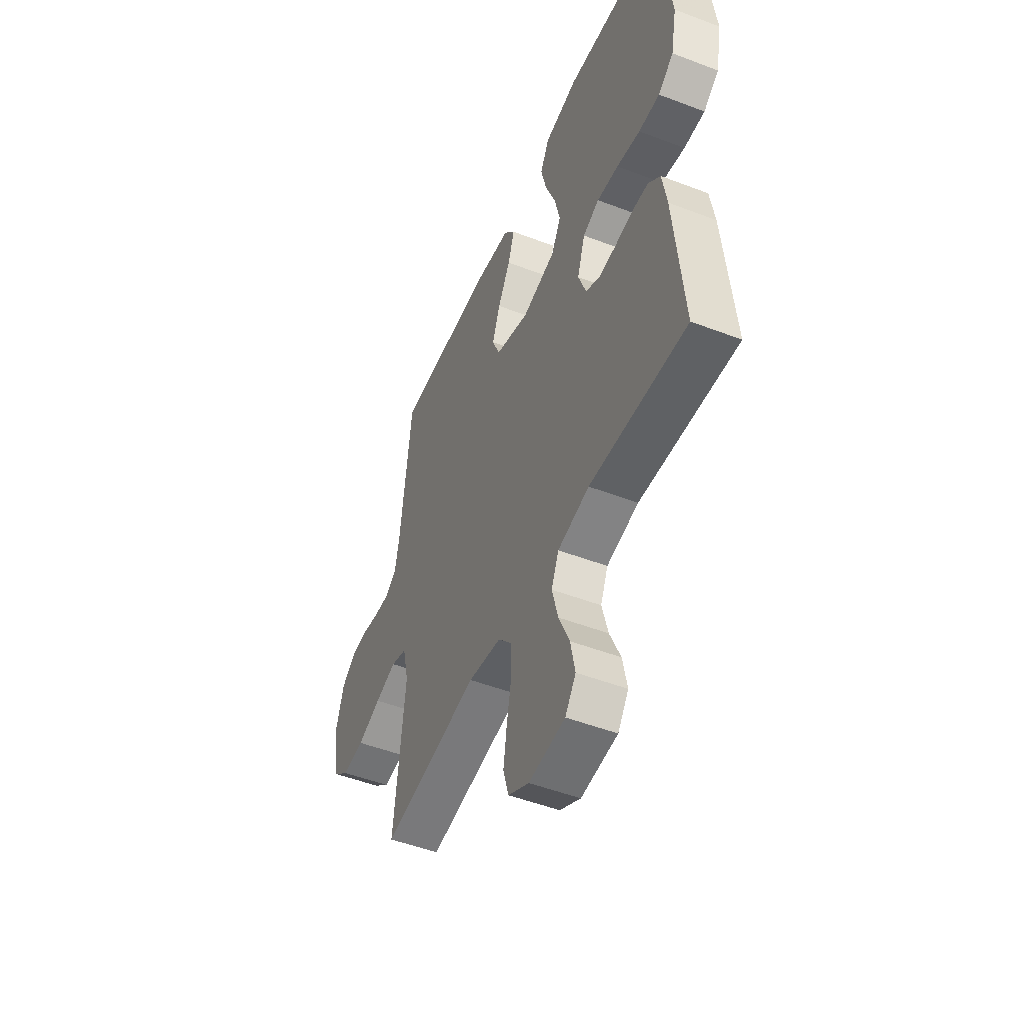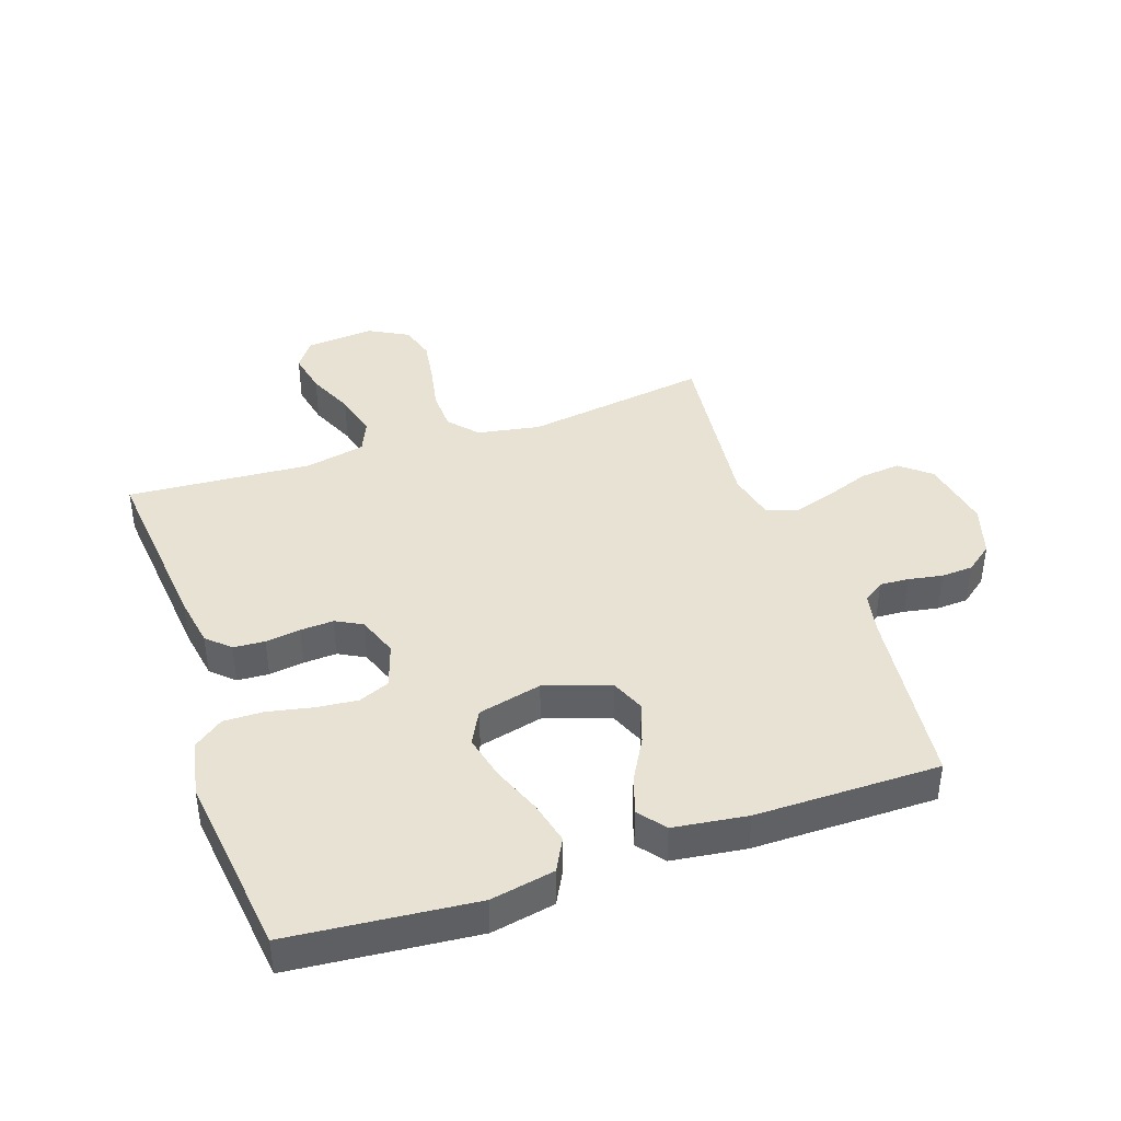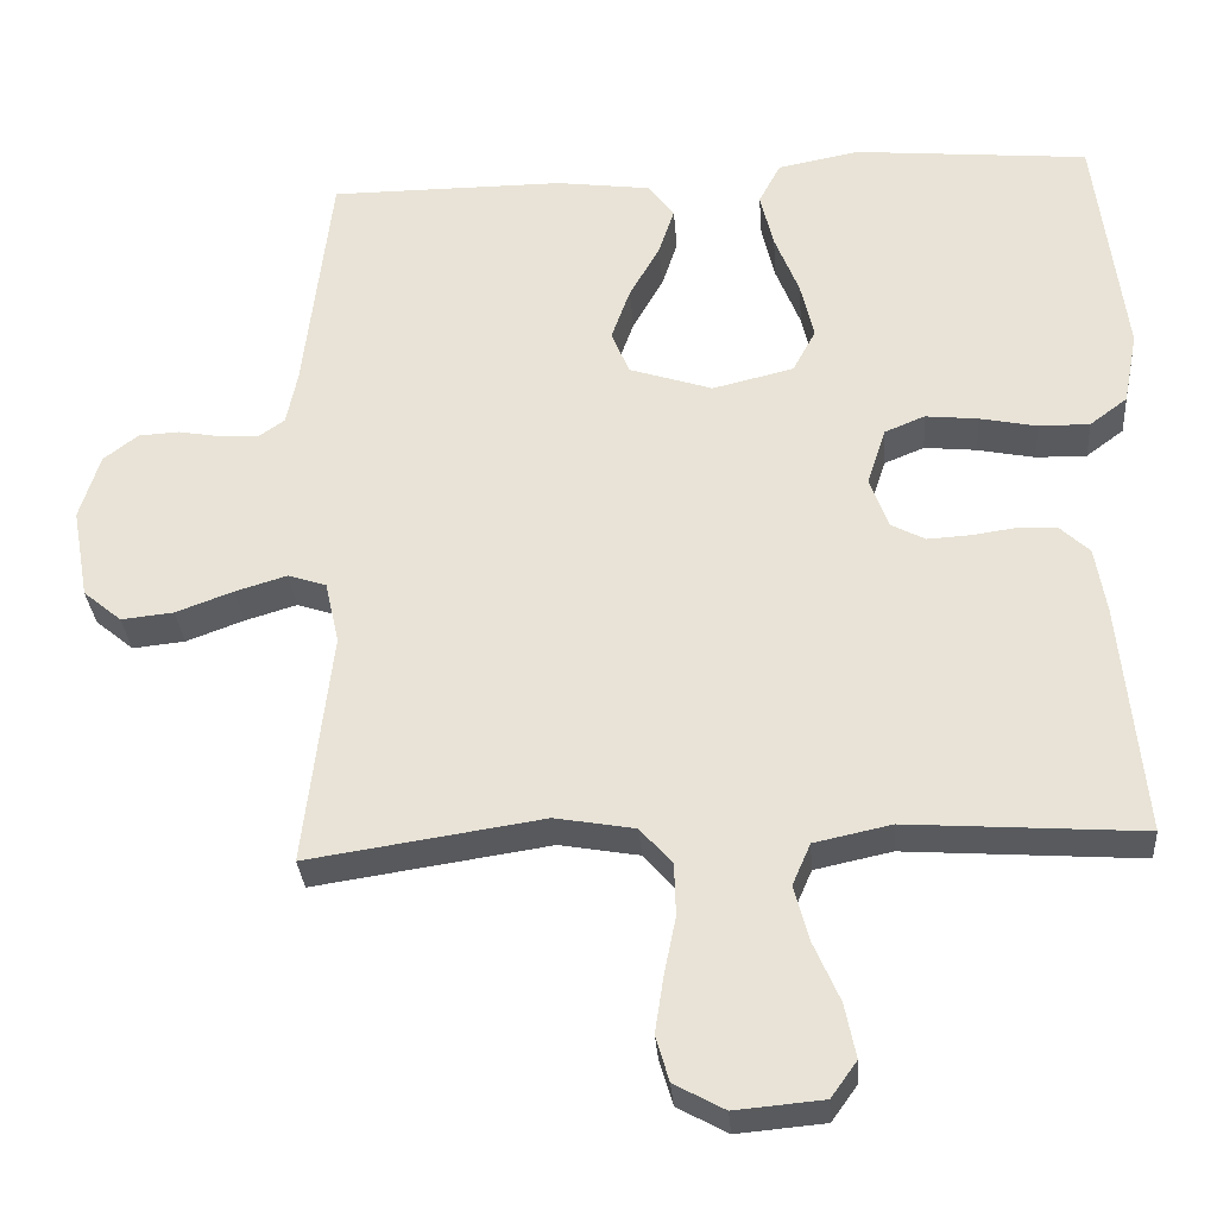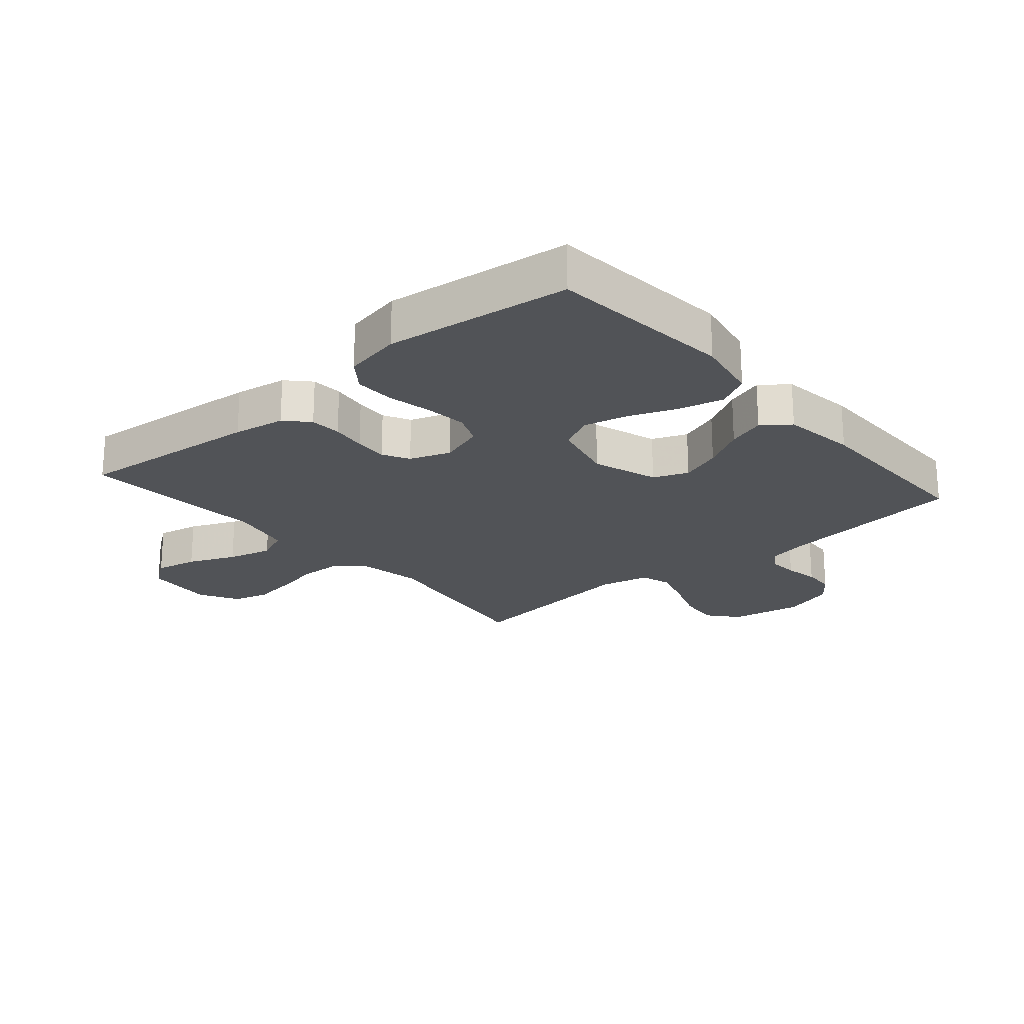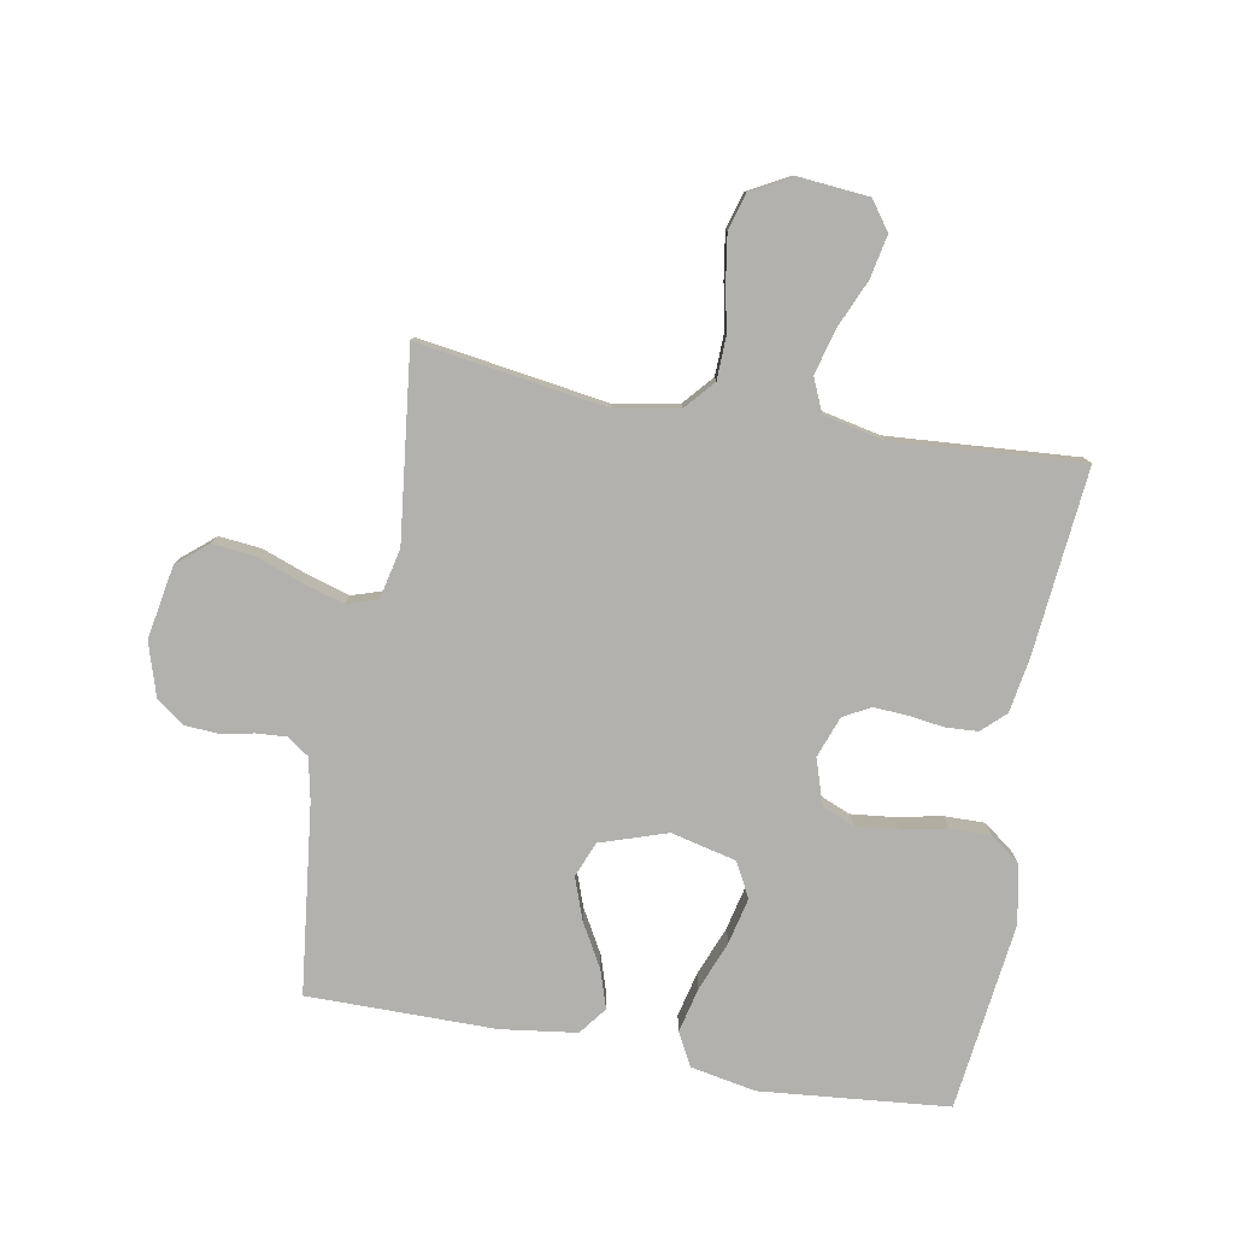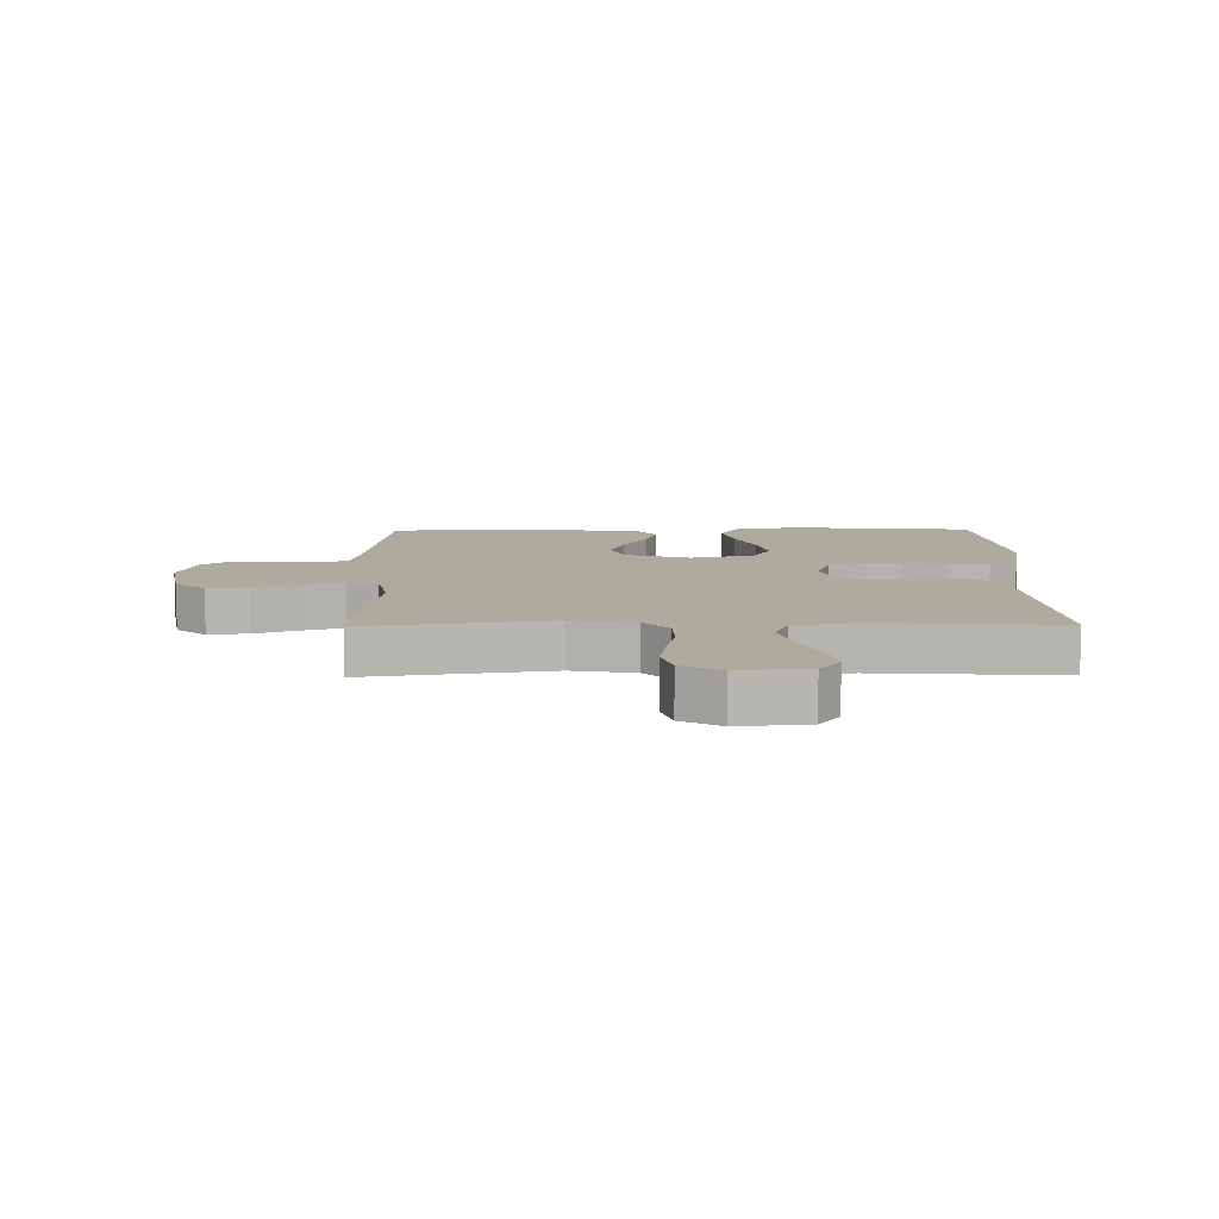
<metadata>
{"format":"obj","ext":"obj","renderer":"f3d","projection":"perspective","resolution":1024,"background":"white","views":[{"elev":-49.7,"azim":-112.9,"up":"+Z"},{"elev":40.9,"azim":-18.9,"up":"+Y"},{"elev":-31.4,"azim":-175.6,"up":"+Z"},{"elev":-21.9,"azim":-49.2,"up":"+Y"},{"elev":-79.3,"azim":169.8,"up":"+Y"},{"elev":9.3,"azim":179.2,"up":"+Y"}]}
</metadata>
<code>
v 0.5 0.07 0.5
v 0.535 0.07 0.2
v 0.549 0.07 0.132
v 0.583 0.07 0.108
v 0.631 0.07 0.111
v 0.686 0.07 0.121
v 0.738 0.07 0.118
v 0.782 0.07 0.084
v 0.808 0.07 0
v 0.787 0.07 -0.117
v 0.738 0.07 -0.158
v 0.671 0.07 -0.151
v 0.598 0.07 -0.124
v 0.532 0.07 -0.104
v 0.483 0.07 -0.12
v 0.465 0.07 -0.2
v 0.5 0.07 -0.5
v 0.2 0.07 -0.455
v 0.098 0.07 -0.473
v 0.057 0.07 -0.52
v 0.055 0.07 -0.587
v 0.07 0.07 -0.661
v 0.081 0.07 -0.733
v 0.064 0.07 -0.791
v 0 0.07 -0.826
v -0.112 0.07 -0.816
v -0.145 0.07 -0.77
v -0.131 0.07 -0.701
v -0.098 0.07 -0.625
v -0.079 0.07 -0.553
v -0.102 0.07 -0.5
v -0.2 0.07 -0.479
v -0.5 0.07 -0.5
v -0.471 0.07 -0.2
v -0.457 0.07 -0.116
v -0.42 0.07 -0.081
v -0.369 0.07 -0.078
v -0.312 0.07 -0.086
v -0.258 0.07 -0.089
v -0.215 0.07 -0.066
v -0.191 0.07 0
v -0.215 0.07 0.073
v -0.266 0.07 0.094
v -0.333 0.07 0.087
v -0.406 0.07 0.072
v -0.471 0.07 0.071
v -0.519 0.07 0.107
v -0.537 0.07 0.2
v -0.5 0.07 0.5
v -0.2 0.07 0.528
v -0.096 0.07 0.508
v -0.068 0.07 0.455
v -0.085 0.07 0.384
v -0.116 0.07 0.305
v -0.133 0.07 0.232
v -0.104 0.07 0.177
v 0 0.07 0.152
v 0.106 0.07 0.187
v 0.129 0.07 0.243
v 0.105 0.07 0.31
v 0.066 0.07 0.379
v 0.046 0.07 0.44
v 0.08 0.07 0.484
v 0.2 0.07 0.5
v 0.5 0 0.5
v 0.535 0 0.2
v 0.549 0 0.132
v 0.583 0 0.108
v 0.631 0 0.111
v 0.686 0 0.121
v 0.738 0 0.118
v 0.782 0 0.084
v 0.808 0 0
v 0.787 0 -0.117
v 0.738 0 -0.158
v 0.671 0 -0.151
v 0.598 0 -0.124
v 0.532 0 -0.104
v 0.483 0 -0.12
v 0.465 0 -0.2
v 0.5 0 -0.5
v 0.2 0 -0.455
v 0.098 0 -0.473
v 0.057 0 -0.52
v 0.055 0 -0.587
v 0.07 0 -0.661
v 0.081 0 -0.733
v 0.064 0 -0.791
v 0 0 -0.826
v -0.112 0 -0.816
v -0.145 0 -0.77
v -0.131 0 -0.701
v -0.098 0 -0.625
v -0.079 0 -0.553
v -0.102 0 -0.5
v -0.2 0 -0.479
v -0.5 0 -0.5
v -0.471 0 -0.2
v -0.457 0 -0.116
v -0.42 0 -0.081
v -0.369 0 -0.078
v -0.312 0 -0.086
v -0.258 0 -0.089
v -0.215 0 -0.066
v -0.191 0 0
v -0.215 0 0.073
v -0.266 0 0.094
v -0.333 0 0.087
v -0.406 0 0.072
v -0.471 0 0.071
v -0.519 0 0.107
v -0.537 0 0.2
v -0.5 0 0.5
v -0.2 0 0.528
v -0.096 0 0.508
v -0.068 0 0.455
v -0.085 0 0.384
v -0.116 0 0.305
v -0.133 0 0.232
v -0.104 0 0.177
v 0 0 0.152
v 0.106 0 0.187
v 0.129 0 0.243
v 0.105 0 0.31
v 0.066 0 0.379
v 0.046 0 0.44
v 0.08 0 0.484
v 0.2 0 0.5
f 63 64 1 2
f 60 61 62 63
f 59 60 63 2
f 58 59 2 3
f 57 58 3 4
f 51 52 53 54
f 51 54 55
f 50 51 55
f 49 50 55
f 48 49 55 56
f 44 45 46 47
f 43 44 47 48
f 35 36 37 38
f 35 38 39
f 32 33 34 35
f 31 32 35 39
f 30 31 39 40
f 26 27 28 29
f 26 29 30
f 25 26 30
f 21 22 23 24
f 21 24 25 30
f 16 17 18
f 15 16 18 19
f 10 11 12 13
f 10 13 14
f 9 10 14
f 8 9 14 15
f 5 6 7 8
f 4 5 8 15
f 43 48 56 57
f 42 43 57 4
f 41 42 4 15
f 40 41 15 19
f 20 21 30 40
f 19 20 40
f 66 65 128 127
f 127 126 125 124
f 66 127 124 123
f 67 66 123 122
f 68 67 122 121
f 118 117 116 115
f 119 118 115
f 119 115 114
f 119 114 113
f 120 119 113 112
f 111 110 109 108
f 112 111 108 107
f 102 101 100 99
f 103 102 99
f 99 98 97 96
f 103 99 96 95
f 104 103 95 94
f 93 92 91 90
f 94 93 90
f 94 90 89
f 88 87 86 85
f 94 89 88 85
f 82 81 80
f 83 82 80 79
f 77 76 75 74
f 78 77 74
f 78 74 73
f 79 78 73 72
f 72 71 70 69
f 79 72 69 68
f 121 120 112 107
f 68 121 107 106
f 79 68 106 105
f 83 79 105 104
f 104 94 85 84
f 104 84 83
f 1 65 66 2
f 2 66 67 3
f 3 67 68 4
f 4 68 69 5
f 5 69 70 6
f 6 70 71 7
f 7 71 72 8
f 8 72 73 9
f 9 73 74 10
f 10 74 75 11
f 11 75 76 12
f 12 76 77 13
f 13 77 78 14
f 14 78 79 15
f 15 79 80 16
f 16 80 81 17
f 17 81 82 18
f 18 82 83 19
f 19 83 84 20
f 20 84 85 21
f 21 85 86 22
f 22 86 87 23
f 23 87 88 24
f 24 88 89 25
f 25 89 90 26
f 26 90 91 27
f 27 91 92 28
f 28 92 93 29
f 29 93 94 30
f 30 94 95 31
f 31 95 96 32
f 32 96 97 33
f 33 97 98 34
f 34 98 99 35
f 35 99 100 36
f 36 100 101 37
f 37 101 102 38
f 38 102 103 39
f 39 103 104 40
f 40 104 105 41
f 41 105 106 42
f 42 106 107 43
f 43 107 108 44
f 44 108 109 45
f 45 109 110 46
f 46 110 111 47
f 47 111 112 48
f 48 112 113 49
f 49 113 114 50
f 50 114 115 51
f 51 115 116 52
f 52 116 117 53
f 53 117 118 54
f 54 118 119 55
f 55 119 120 56
f 56 120 121 57
f 57 121 122 58
f 58 122 123 59
f 59 123 124 60
f 60 124 125 61
f 61 125 126 62
f 62 126 127 63
f 63 127 128 64
f 64 128 65 1

</code>
